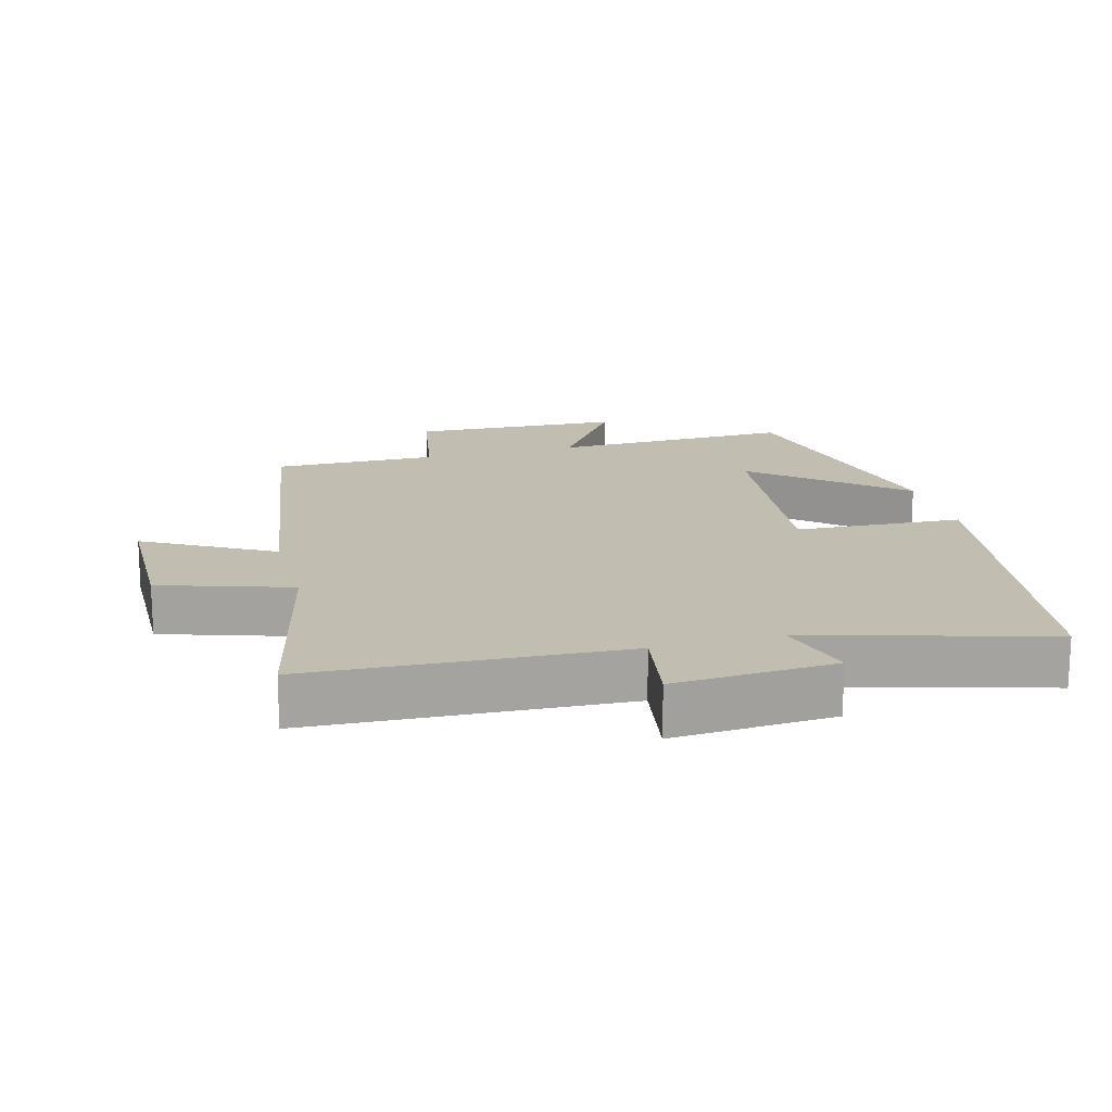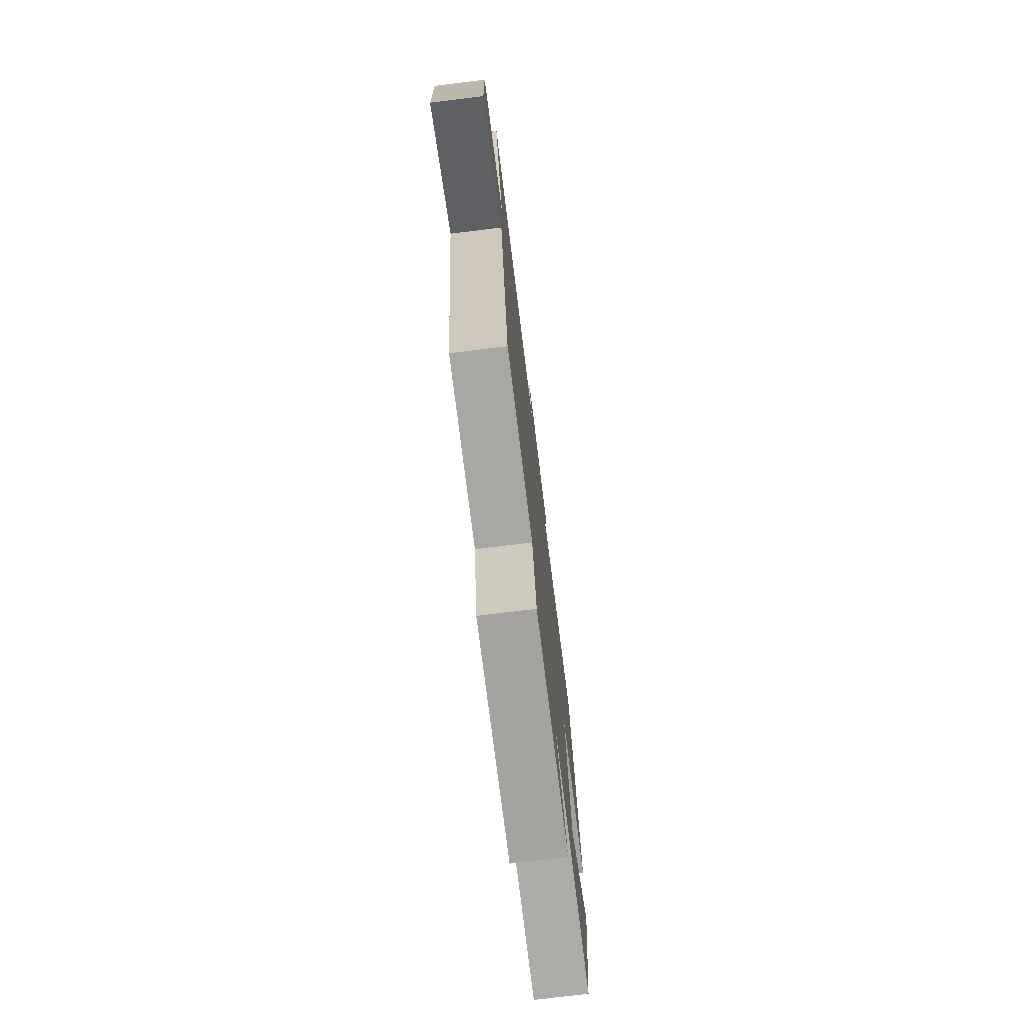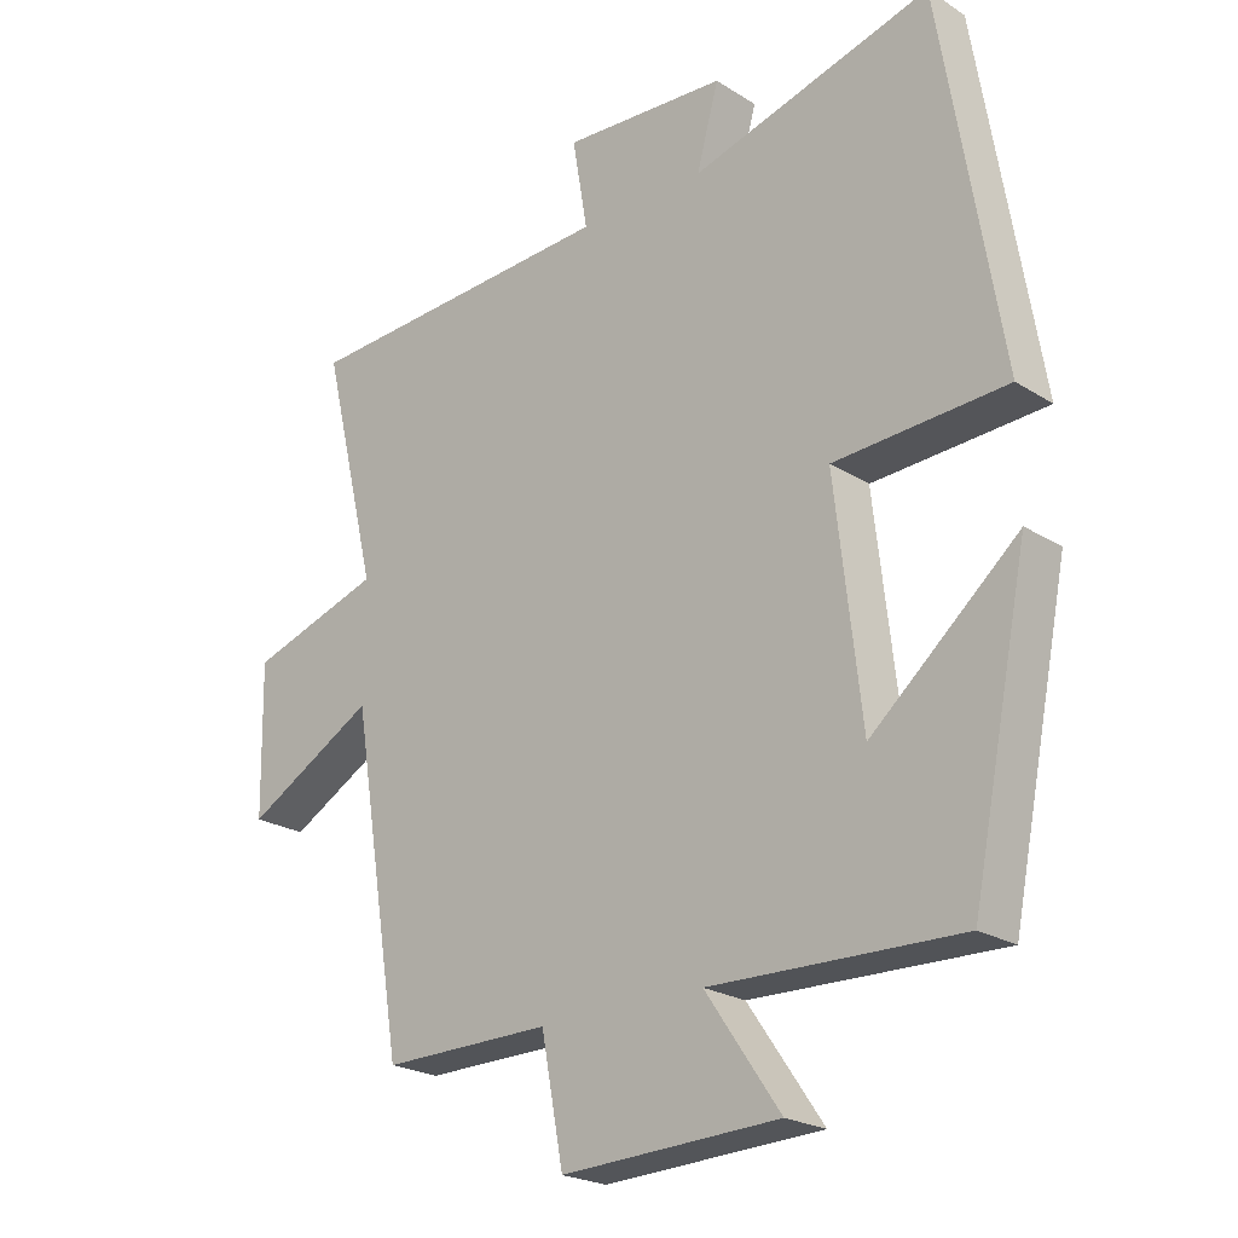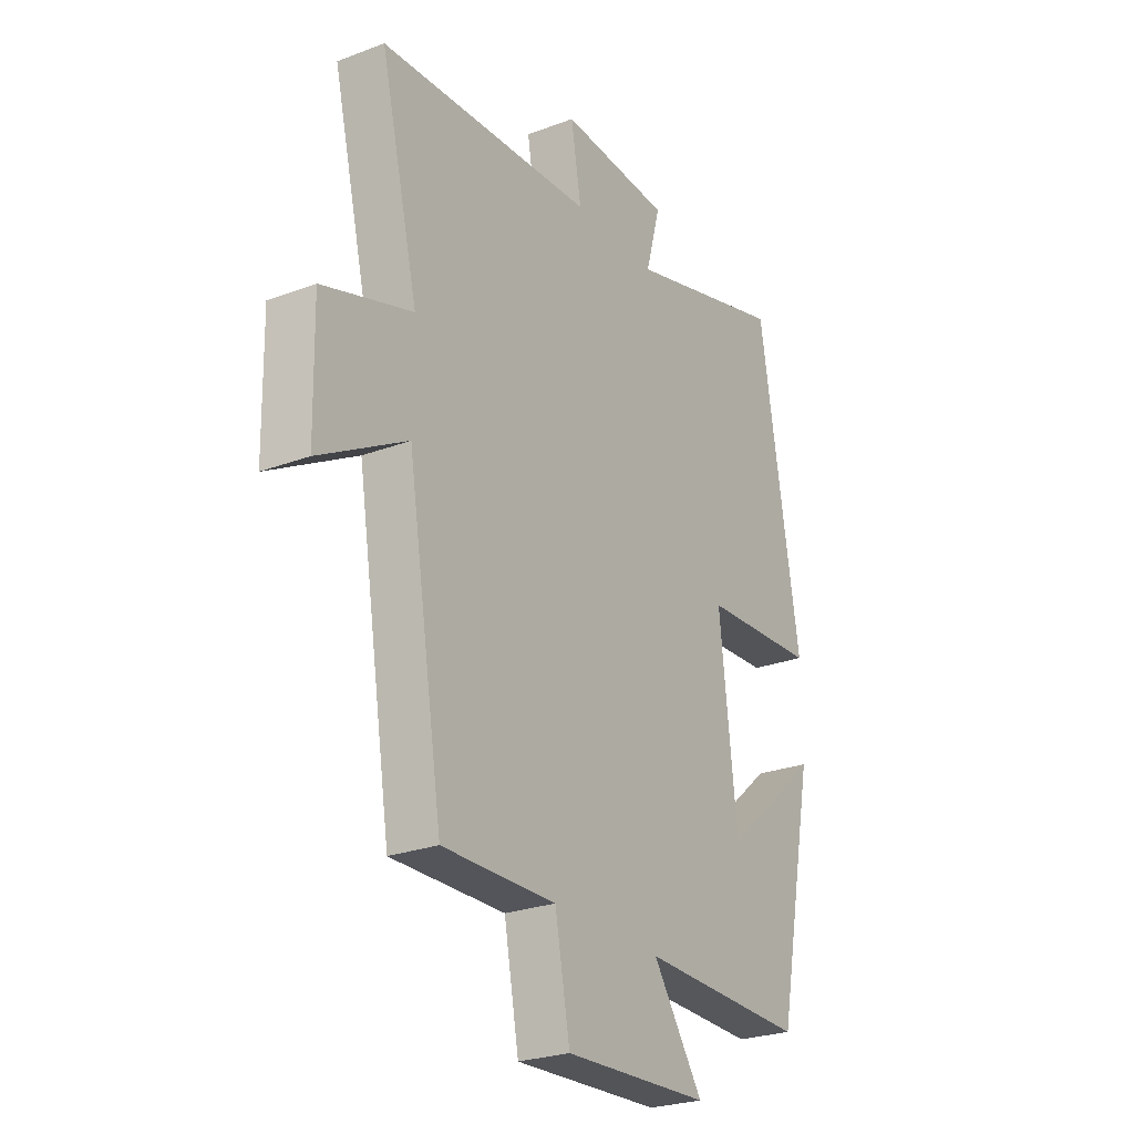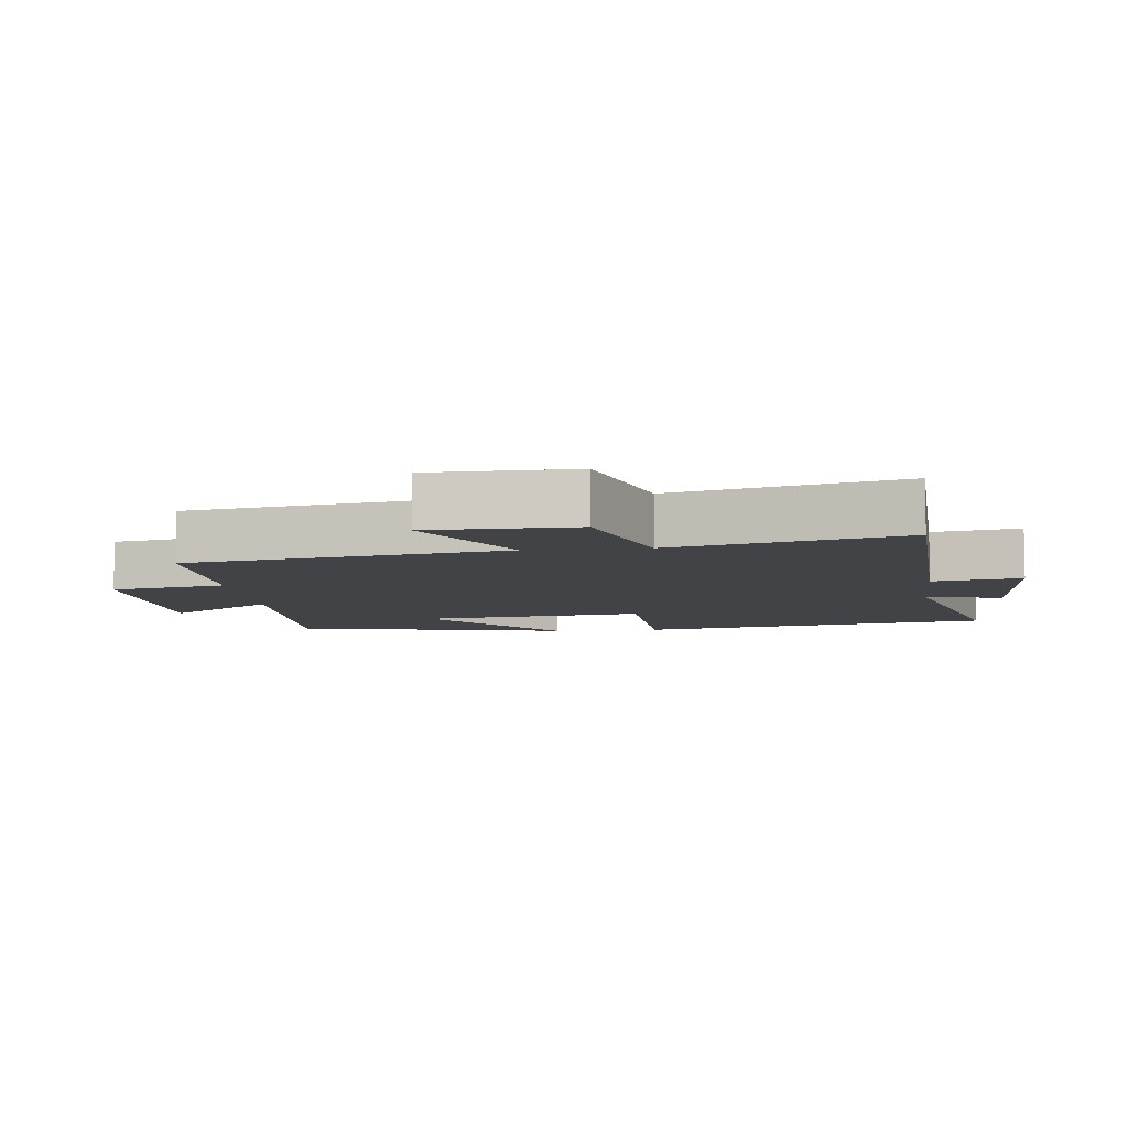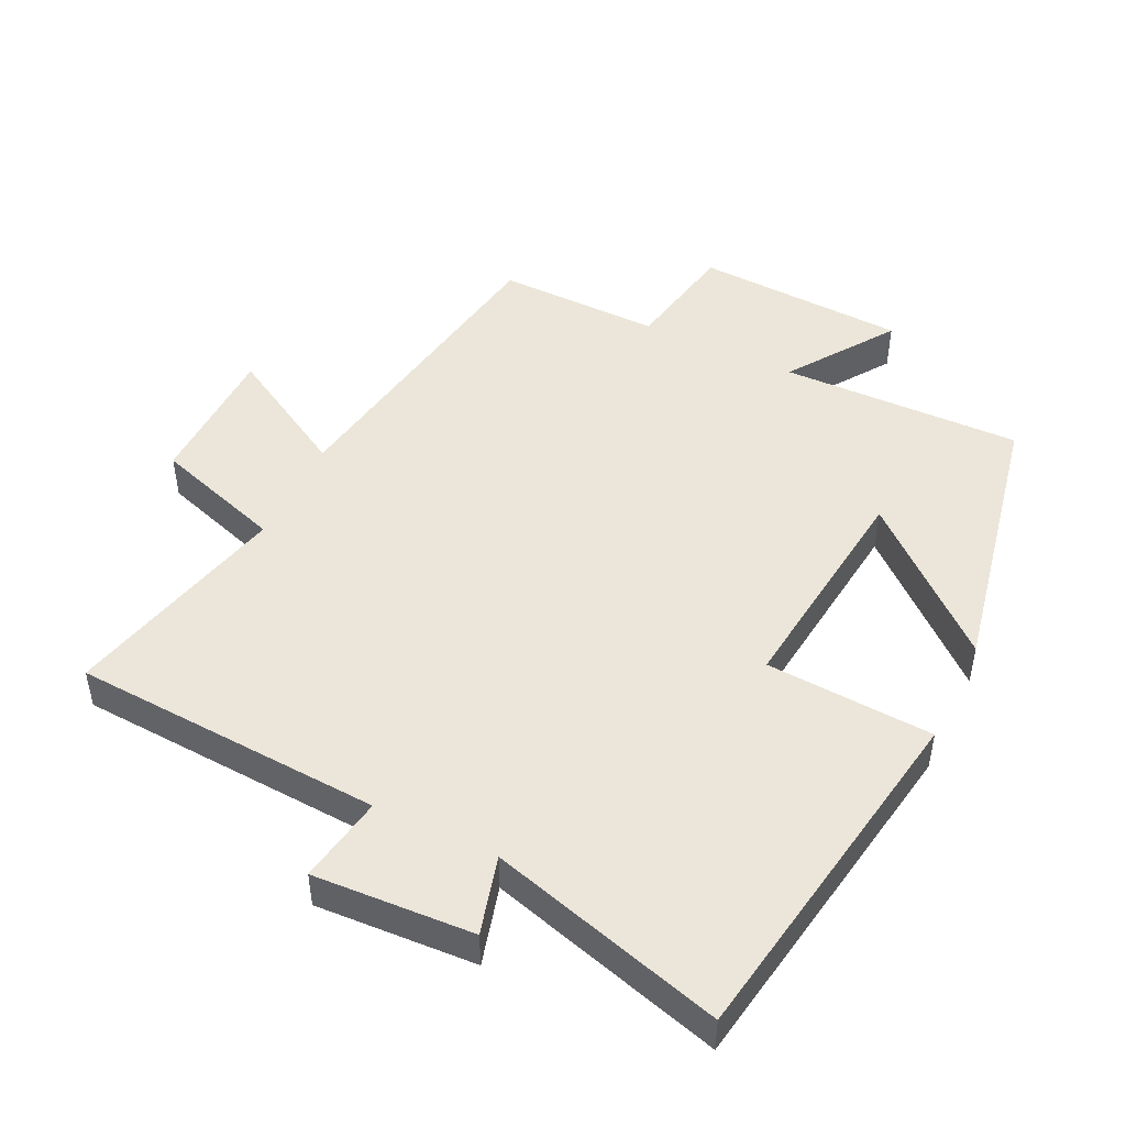
<metadata>
{"format":"obj","ext":"obj","renderer":"f3d","projection":"perspective","resolution":1024,"background":"white","views":[{"elev":17.0,"azim":-15.3,"up":"+Y"},{"elev":-75.3,"azim":-83.0,"up":"+Z"},{"elev":-22.6,"azim":42.8,"up":"+Z"},{"elev":-25.7,"azim":-58.8,"up":"+Z"},{"elev":-7.5,"azim":-83.8,"up":"+Y"},{"elev":47.9,"azim":25.9,"up":"+Y"}]}
</metadata>
<code>
v -0.424 0.07 -0.503
v -0.5 0.07 -0.034
v -0.688 0.07 -0.14
v -0.692 0.07 0.076
v -0.5 0.07 0.138
v -0.581 0.07 0.475
v -0.119 0.07 0.5
v -0.141 0.07 0.63
v 0.097 0.07 0.616
v 0.065 0.07 0.5
v 0.413 0.07 0.598
v 0.5 0.07 0.069
v 0.251 0.07 0.055
v 0.289 0.07 -0.279
v 0.5 0.07 -0.097
v 0.417 0.07 -0.509
v 0.058 0.07 -0.5
v 0.166 0.07 -0.657
v -0.148 0.07 -0.671
v -0.18 0.07 -0.5
v -0.424 0 -0.503
v -0.5 0 -0.034
v -0.688 0 -0.14
v -0.692 0 0.076
v -0.5 0 0.138
v -0.581 0 0.475
v -0.119 0 0.5
v -0.141 0 0.63
v 0.097 0 0.616
v 0.065 0 0.5
v 0.413 0 0.598
v 0.5 0 0.069
v 0.251 0 0.055
v 0.289 0 -0.279
v 0.5 0 -0.097
v 0.417 0 -0.509
v 0.058 0 -0.5
v 0.166 0 -0.657
v -0.148 0 -0.671
v -0.18 0 -0.5
f 17 18 19 20
f 14 15 16 17
f 13 14 17 20
f 10 11 12 13
f 10 13 20 1
f 7 8 9 10
f 5 6 7 10
f 2 3 4 5
f 1 2 5 10
f 40 39 38 37
f 37 36 35 34
f 40 37 34 33
f 33 32 31 30
f 21 40 33 30
f 30 29 28 27
f 30 27 26 25
f 25 24 23 22
f 30 25 22 21
f 1 21 22 2
f 2 22 23 3
f 3 23 24 4
f 4 24 25 5
f 5 25 26 6
f 6 26 27 7
f 7 27 28 8
f 8 28 29 9
f 9 29 30 10
f 10 30 31 11
f 11 31 32 12
f 12 32 33 13
f 13 33 34 14
f 14 34 35 15
f 15 35 36 16
f 16 36 37 17
f 17 37 38 18
f 18 38 39 19
f 19 39 40 20
f 20 40 21 1

</code>
